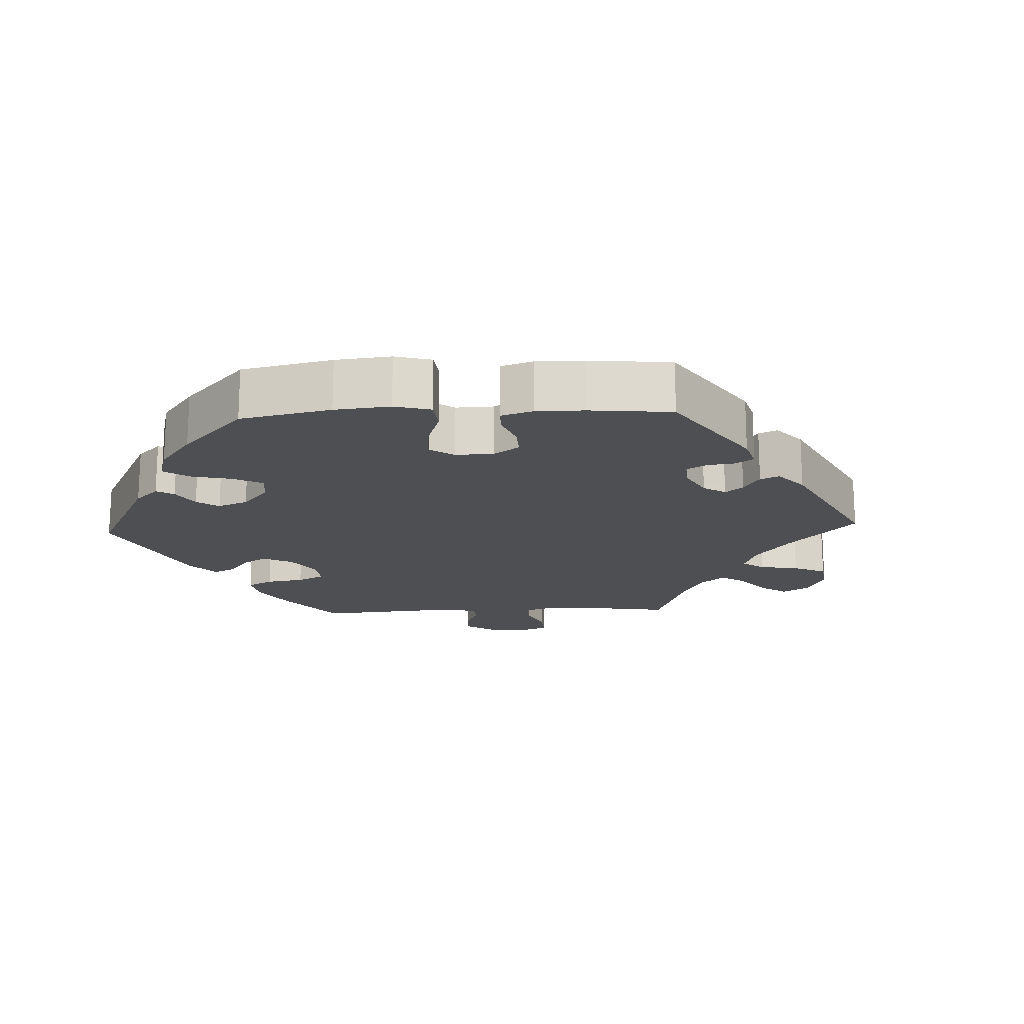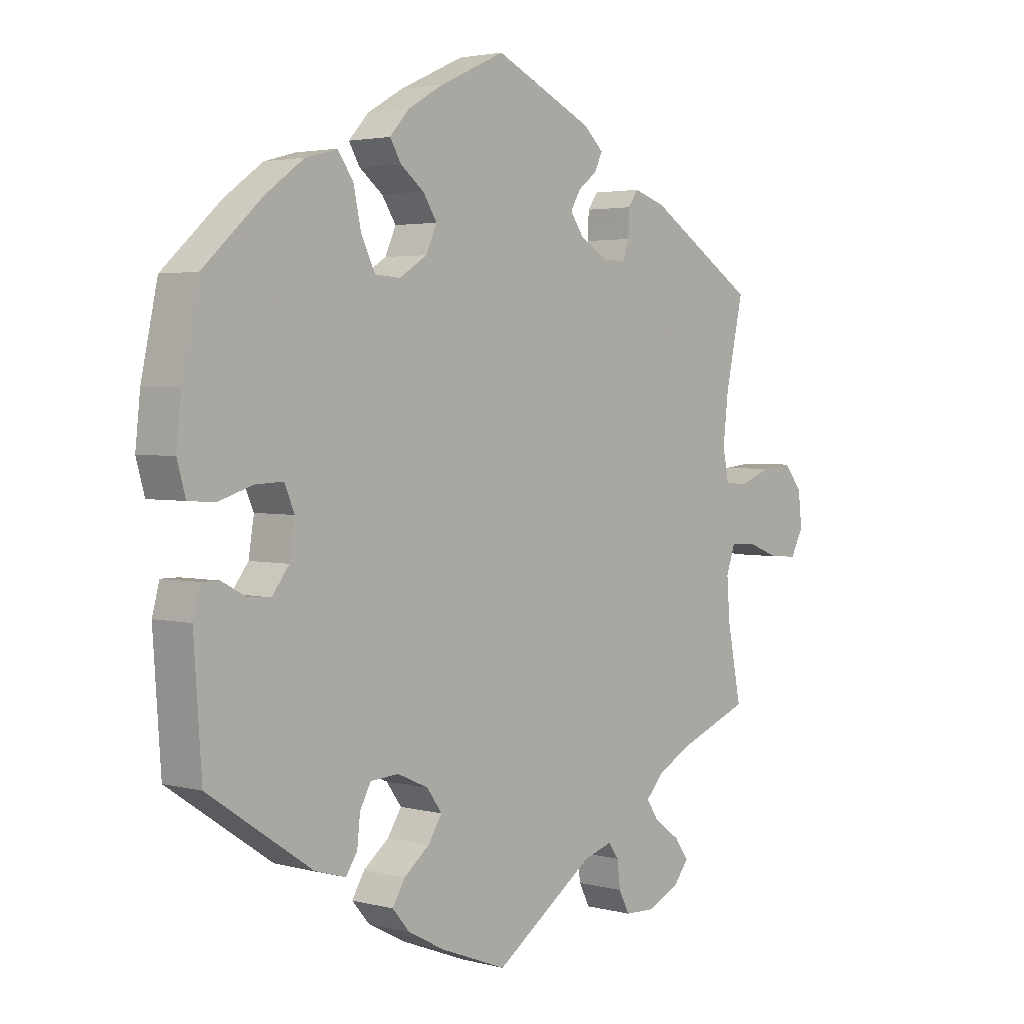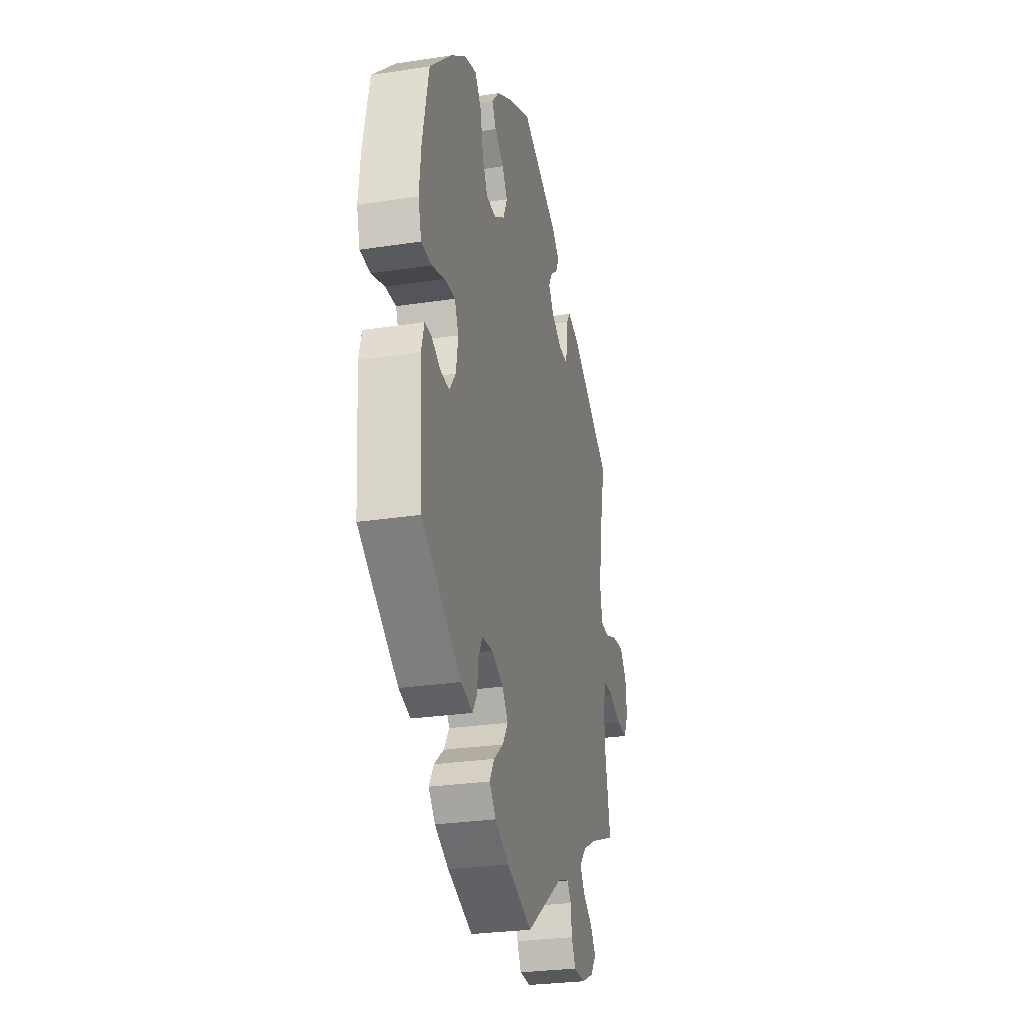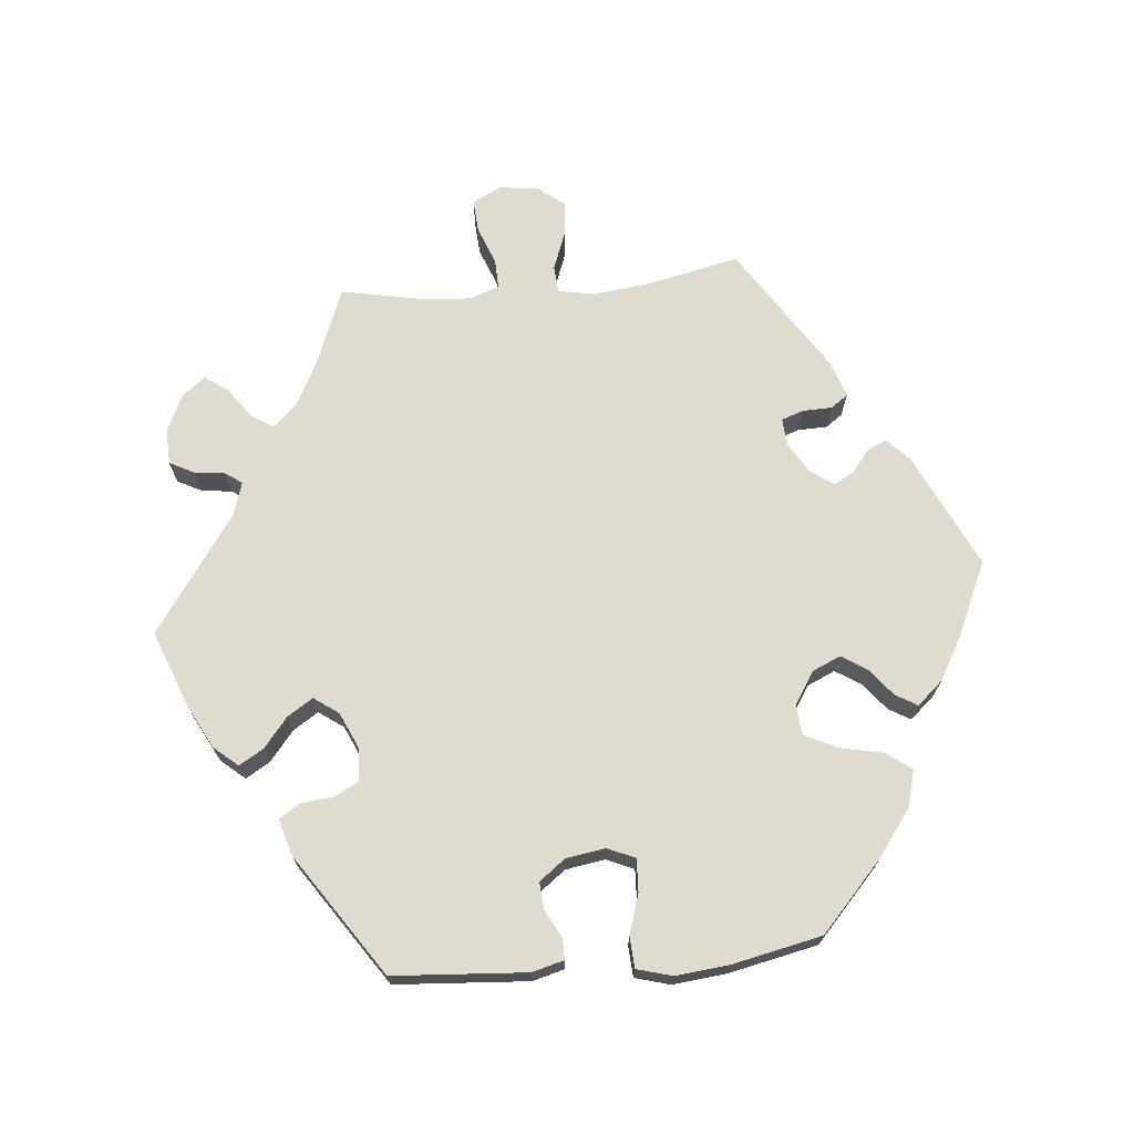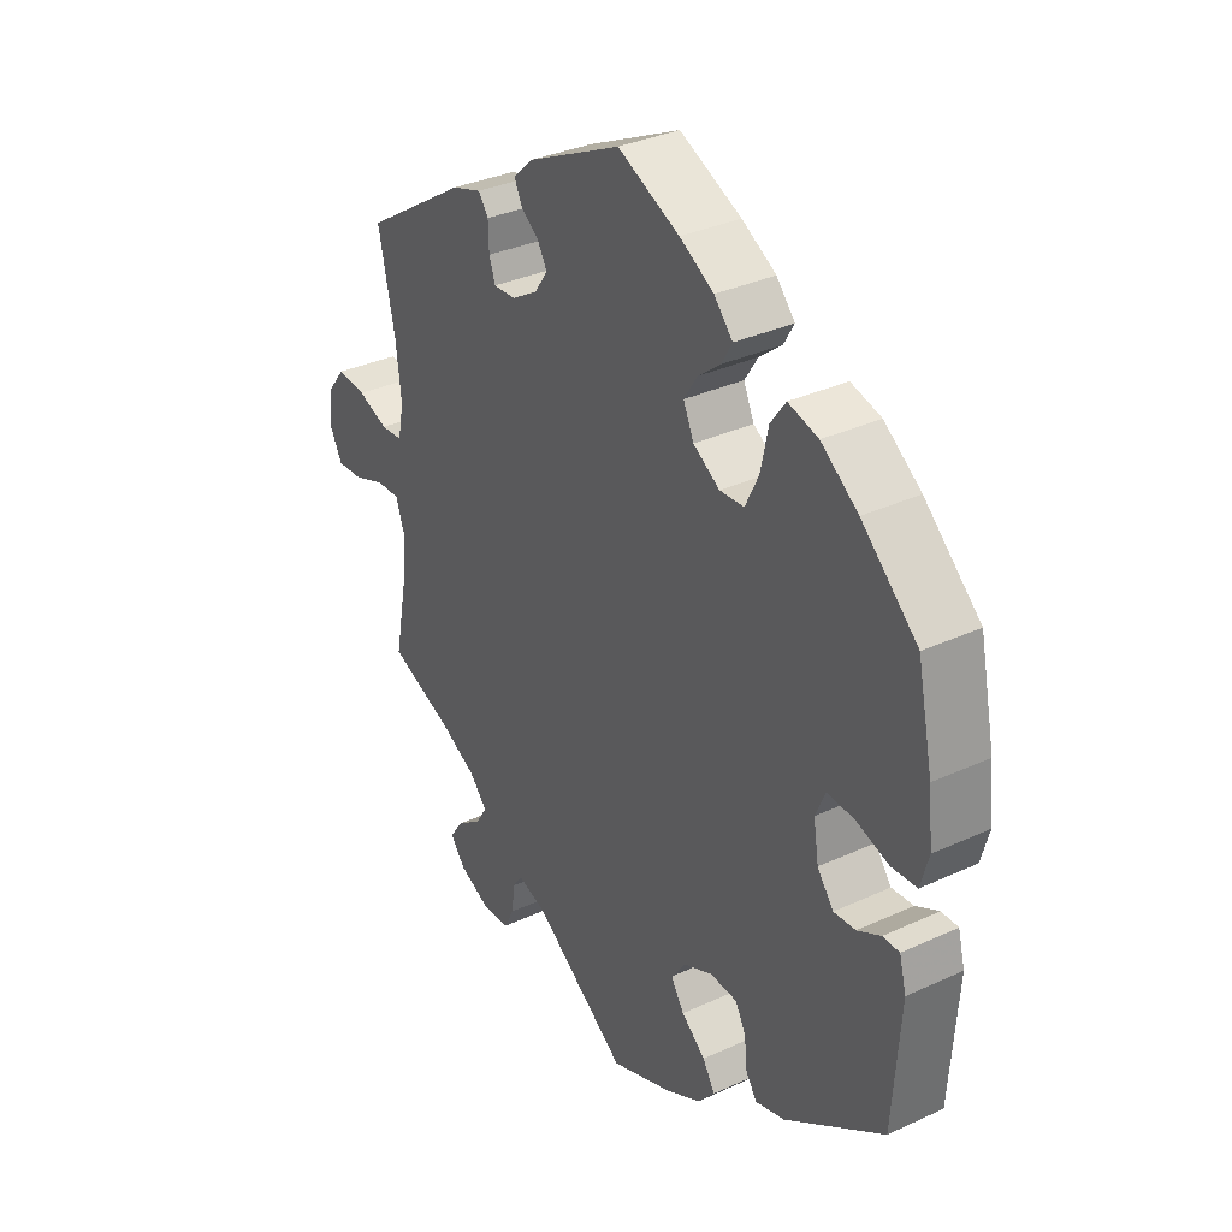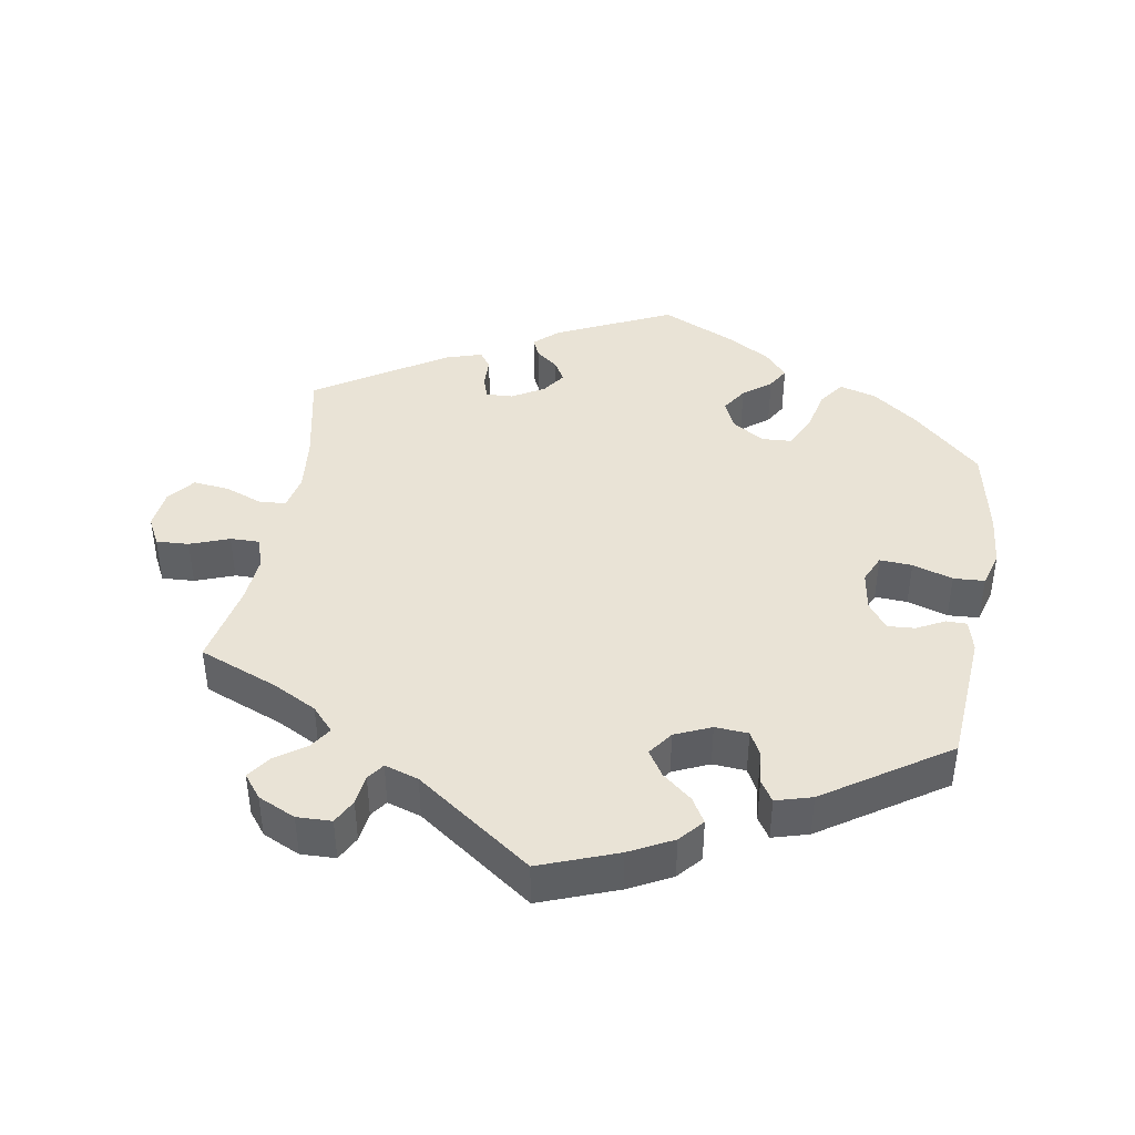
<metadata>
{"format":"obj","ext":"obj","renderer":"f3d","projection":"perspective","resolution":1024,"background":"white","views":[{"elev":-17.7,"azim":-27.5,"up":"+Y"},{"elev":3.0,"azim":-48.2,"up":"+Z"},{"elev":-27.4,"azim":-76.7,"up":"+Z"},{"elev":70.3,"azim":-95.3,"up":"+Y"},{"elev":33.6,"azim":-122.2,"up":"+Z"},{"elev":42.1,"azim":-169.9,"up":"+Y"}]}
</metadata>
<code>
v 0.472 0.07 0.156
v 0.463 0.07 0.077
v 0.473 0.07 0.026
v 0.511 0.07 0.023
v 0.564 0.07 0.043
v 0.615 0.07 0.048
v 0.645 0.07 0.01
v 0.651 0.07 -0.046
v 0.63 0.07 -0.086
v 0.584 0.07 -0.083
v 0.529 0.07 -0.062
v 0.488 0.07 -0.061
v 0.473 0.07 -0.104
v 0.478 0.07 -0.171
v 0.501 0.07 -0.289
v 0.389 0.07 -0.333
v 0.327 0.07 -0.365
v 0.296 0.07 -0.399
v 0.316 0.07 -0.43
v 0.359 0.07 -0.461
v 0.382 0.07 -0.494
v 0.356 0.07 -0.527
v 0.303 0.07 -0.551
v 0.254 0.07 -0.549
v 0.236 0.07 -0.514
v 0.231 0.07 -0.471
v 0.214 0.07 -0.447
v 0.166 0.07 -0.462
v 0.001 0.07 -0.578
v -0.108 0.07 -0.536
v -0.169 0.07 -0.504
v -0.198 0.07 -0.47
v -0.177 0.07 -0.435
v -0.135 0.07 -0.401
v -0.112 0.07 -0.365
v -0.137 0.07 -0.33
v -0.188 0.07 -0.307
v -0.235 0.07 -0.31
v -0.253 0.07 -0.344
v -0.258 0.07 -0.391
v -0.277 0.07 -0.42
v -0.328 0.07 -0.405
v -0.5 0.07 -0.289
v -0.513 0.07 -0.1
v -0.501 0.07 -0.055
v -0.472 0.07 -0.055
v -0.432 0.07 -0.076
v -0.394 0.07 -0.079
v -0.366 0.07 -0.042
v -0.357 0.07 0.014
v -0.374 0.07 0.053
v -0.42 0.07 0.051
v -0.477 0.07 0.033
v -0.521 0.07 0.036
v -0.535 0.07 0.086
v -0.527 0.07 0.162
v -0.5 0.07 0.289
v -0.403 0.07 0.378
v -0.339 0.07 0.425
v -0.287 0.07 0.439
v -0.261 0.07 0.403
v -0.248 0.07 0.342
v -0.225 0.07 0.295
v -0.183 0.07 0.292
v -0.137 0.07 0.321
v -0.119 0.07 0.361
v -0.142 0.07 0.397
v -0.181 0.07 0.428
v -0.199 0.07 0.459
v -0.167 0.07 0.495
v -0.108 0.07 0.529
v -0.001 0.07 0.578
v 0.162 0.07 0.5
v 0.195 0.07 0.469
v 0.182 0.07 0.441
v 0.151 0.07 0.417
v 0.134 0.07 0.388
v 0.157 0.07 0.355
v 0.202 0.07 0.328
v 0.24 0.07 0.326
v 0.251 0.07 0.357
v 0.252 0.07 0.399
v 0.269 0.07 0.423
v 0.321 0.07 0.406
v 0.501 0.07 0.29
v 0.472 0 0.156
v 0.463 0 0.077
v 0.473 0 0.026
v 0.511 0 0.023
v 0.564 0 0.043
v 0.615 0 0.048
v 0.645 0 0.01
v 0.651 0 -0.046
v 0.63 0 -0.086
v 0.584 0 -0.083
v 0.529 0 -0.062
v 0.488 0 -0.061
v 0.473 0 -0.104
v 0.478 0 -0.171
v 0.501 0 -0.289
v 0.389 0 -0.333
v 0.327 0 -0.365
v 0.296 0 -0.399
v 0.316 0 -0.43
v 0.359 0 -0.461
v 0.382 0 -0.494
v 0.356 0 -0.527
v 0.303 0 -0.551
v 0.254 0 -0.549
v 0.236 0 -0.514
v 0.231 0 -0.471
v 0.214 0 -0.447
v 0.166 0 -0.462
v 0.001 0 -0.578
v -0.108 0 -0.536
v -0.169 0 -0.504
v -0.198 0 -0.47
v -0.177 0 -0.435
v -0.135 0 -0.401
v -0.112 0 -0.365
v -0.137 0 -0.33
v -0.188 0 -0.307
v -0.235 0 -0.31
v -0.253 0 -0.344
v -0.258 0 -0.391
v -0.277 0 -0.42
v -0.328 0 -0.405
v -0.5 0 -0.289
v -0.513 0 -0.1
v -0.501 0 -0.055
v -0.472 0 -0.055
v -0.432 0 -0.076
v -0.394 0 -0.079
v -0.366 0 -0.042
v -0.357 0 0.014
v -0.374 0 0.053
v -0.42 0 0.051
v -0.477 0 0.033
v -0.521 0 0.036
v -0.535 0 0.086
v -0.527 0 0.162
v -0.5 0 0.289
v -0.403 0 0.378
v -0.339 0 0.425
v -0.287 0 0.439
v -0.261 0 0.403
v -0.248 0 0.342
v -0.225 0 0.295
v -0.183 0 0.292
v -0.137 0 0.321
v -0.119 0 0.361
v -0.142 0 0.397
v -0.181 0 0.428
v -0.199 0 0.459
v -0.167 0 0.495
v -0.108 0 0.529
v -0.001 0 0.578
v 0.162 0 0.5
v 0.195 0 0.469
v 0.182 0 0.441
v 0.151 0 0.417
v 0.134 0 0.388
v 0.157 0 0.355
v 0.202 0 0.328
v 0.24 0 0.326
v 0.251 0 0.357
v 0.252 0 0.399
v 0.269 0 0.423
v 0.321 0 0.406
v 0.501 0 0.29
f 84 85 1
f 81 82 83 84
f 80 81 84 1
f 79 80 1 2
f 78 79 2 3
f 73 74 75 76
f 73 76 77
f 72 73 77
f 71 72 77 78
f 67 68 69 70
f 66 67 70 71
f 59 60 61 62
f 59 62 63
f 58 59 63
f 57 58 63
f 56 57 63 64
f 52 53 54 55
f 51 52 55 56
f 44 45 46 47
f 44 47 48
f 43 44 48
f 42 43 48 49
f 39 40 41 42
f 38 39 42 49
f 31 32 33 34
f 31 34 35
f 28 29 30 31
f 27 28 31 35
f 23 24 25 26
f 23 26 27
f 22 23 27
f 19 20 21 22
f 18 19 22 27
f 17 18 27 35
f 14 15 16
f 13 14 16 17
f 12 13 17 35
f 8 9 10 11
f 8 11 12
f 7 8 12
f 4 5 6 7
f 3 4 7 12
f 66 71 78 3
f 51 56 64
f 50 51 64 65
f 37 38 49 50
f 36 37 50 65
f 35 36 65 66
f 3 12 35 66
f 86 170 169
f 169 168 167 166
f 86 169 166 165
f 87 86 165 164
f 88 87 164 163
f 161 160 159 158
f 162 161 158
f 162 158 157
f 163 162 157 156
f 155 154 153 152
f 156 155 152 151
f 147 146 145 144
f 148 147 144
f 148 144 143
f 148 143 142
f 149 148 142 141
f 140 139 138 137
f 141 140 137 136
f 132 131 130 129
f 133 132 129
f 133 129 128
f 134 133 128 127
f 127 126 125 124
f 134 127 124 123
f 119 118 117 116
f 120 119 116
f 116 115 114 113
f 120 116 113 112
f 111 110 109 108
f 112 111 108
f 112 108 107
f 107 106 105 104
f 112 107 104 103
f 120 112 103 102
f 101 100 99
f 102 101 99 98
f 120 102 98 97
f 96 95 94 93
f 97 96 93
f 97 93 92
f 92 91 90 89
f 97 92 89 88
f 88 163 156 151
f 149 141 136
f 150 149 136 135
f 135 134 123 122
f 150 135 122 121
f 151 150 121 120
f 151 120 97 88
f 1 86 87 2
f 2 87 88 3
f 3 88 89 4
f 4 89 90 5
f 5 90 91 6
f 6 91 92 7
f 7 92 93 8
f 8 93 94 9
f 9 94 95 10
f 10 95 96 11
f 11 96 97 12
f 12 97 98 13
f 13 98 99 14
f 14 99 100 15
f 15 100 101 16
f 16 101 102 17
f 17 102 103 18
f 18 103 104 19
f 19 104 105 20
f 20 105 106 21
f 21 106 107 22
f 22 107 108 23
f 23 108 109 24
f 24 109 110 25
f 25 110 111 26
f 26 111 112 27
f 27 112 113 28
f 28 113 114 29
f 29 114 115 30
f 30 115 116 31
f 31 116 117 32
f 32 117 118 33
f 33 118 119 34
f 34 119 120 35
f 35 120 121 36
f 36 121 122 37
f 37 122 123 38
f 38 123 124 39
f 39 124 125 40
f 40 125 126 41
f 41 126 127 42
f 42 127 128 43
f 43 128 129 44
f 44 129 130 45
f 45 130 131 46
f 46 131 132 47
f 47 132 133 48
f 48 133 134 49
f 49 134 135 50
f 50 135 136 51
f 51 136 137 52
f 52 137 138 53
f 53 138 139 54
f 54 139 140 55
f 55 140 141 56
f 56 141 142 57
f 57 142 143 58
f 58 143 144 59
f 59 144 145 60
f 60 145 146 61
f 61 146 147 62
f 62 147 148 63
f 63 148 149 64
f 64 149 150 65
f 65 150 151 66
f 66 151 152 67
f 67 152 153 68
f 68 153 154 69
f 69 154 155 70
f 70 155 156 71
f 71 156 157 72
f 72 157 158 73
f 73 158 159 74
f 74 159 160 75
f 75 160 161 76
f 76 161 162 77
f 77 162 163 78
f 78 163 164 79
f 79 164 165 80
f 80 165 166 81
f 81 166 167 82
f 82 167 168 83
f 83 168 169 84
f 84 169 170 85
f 85 170 86 1

</code>
